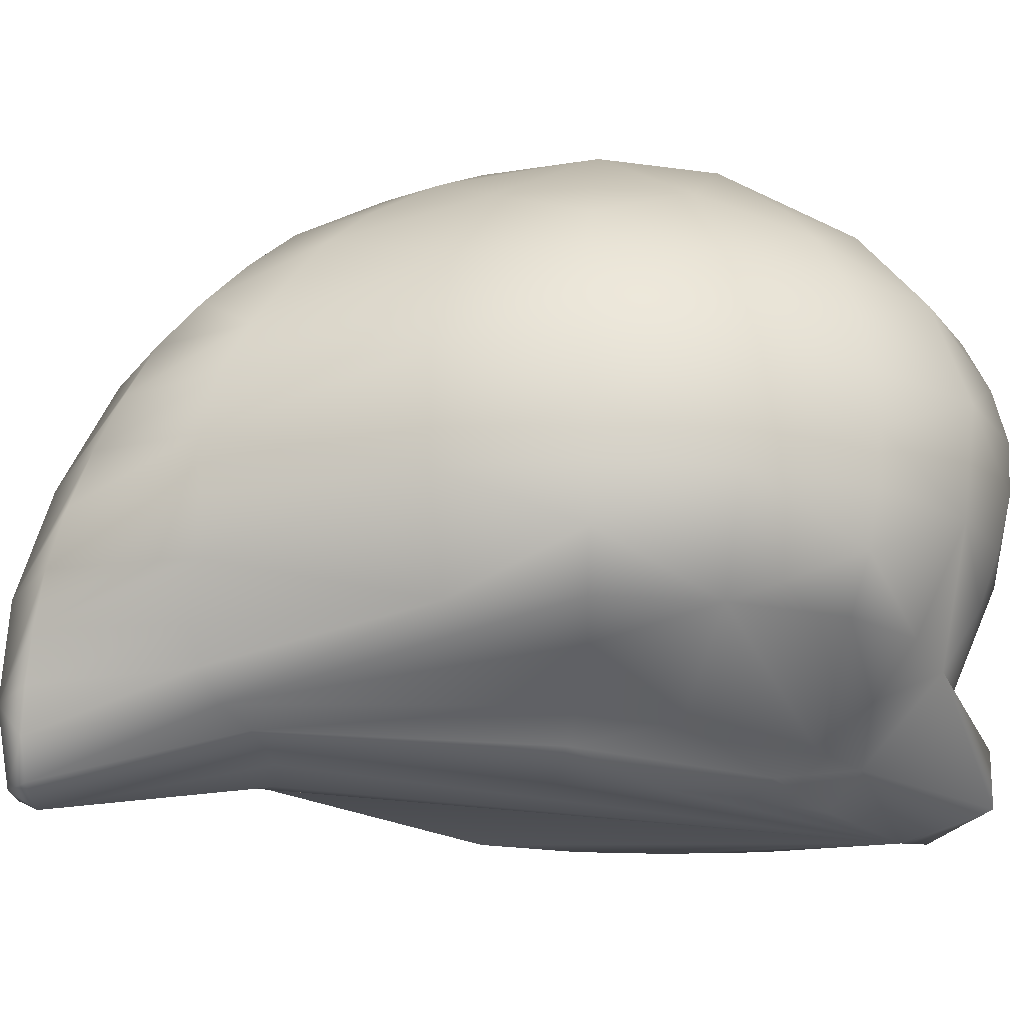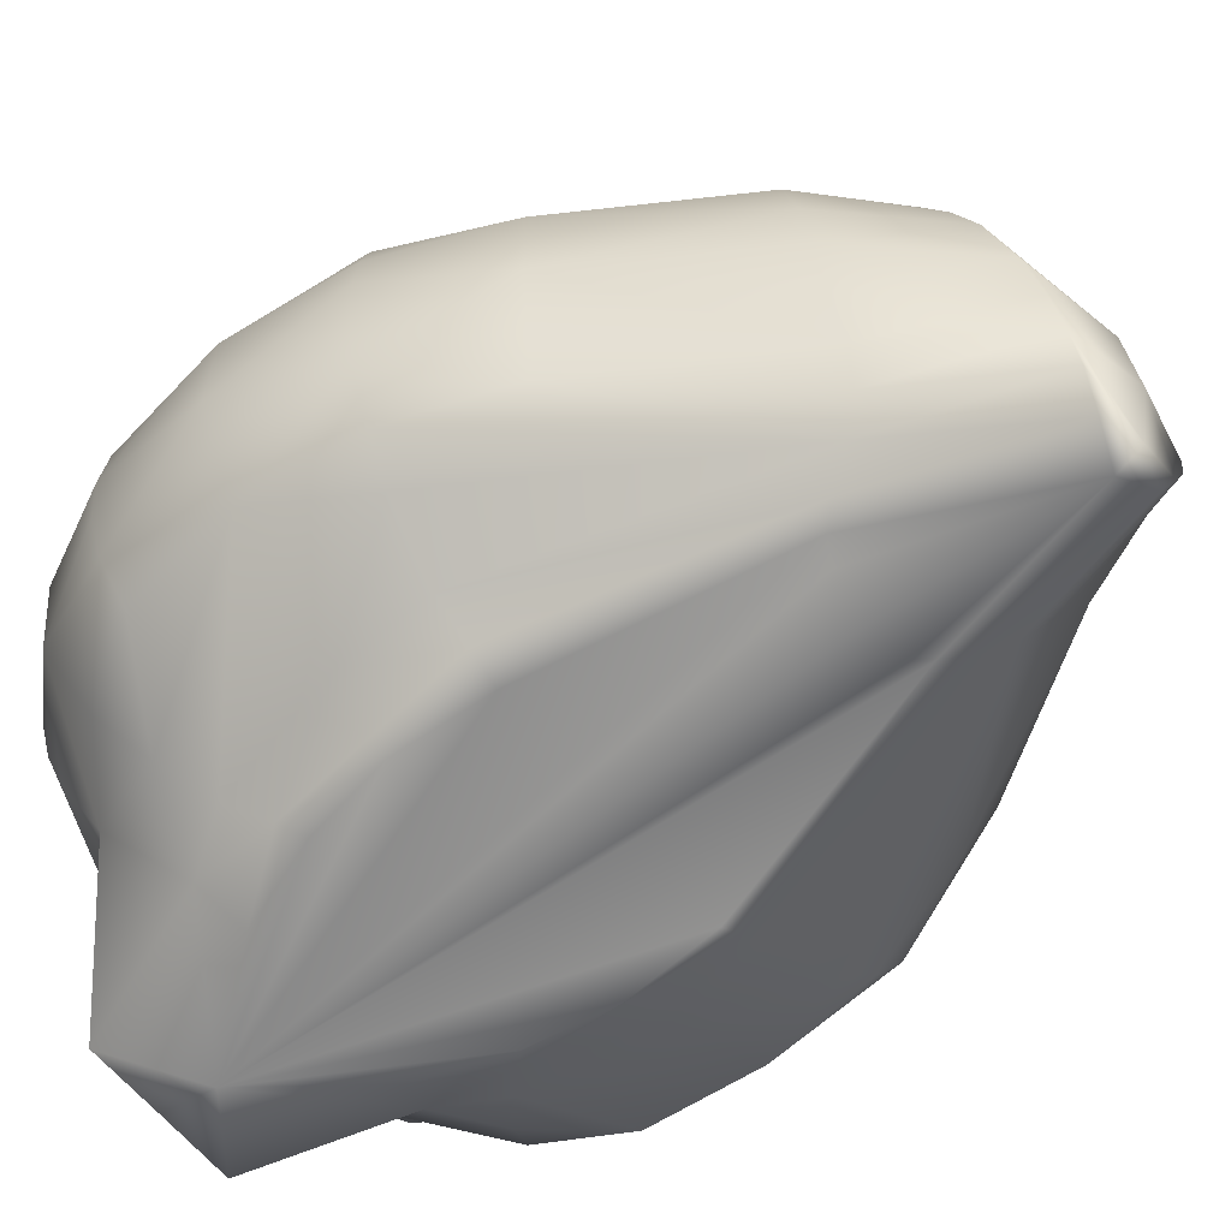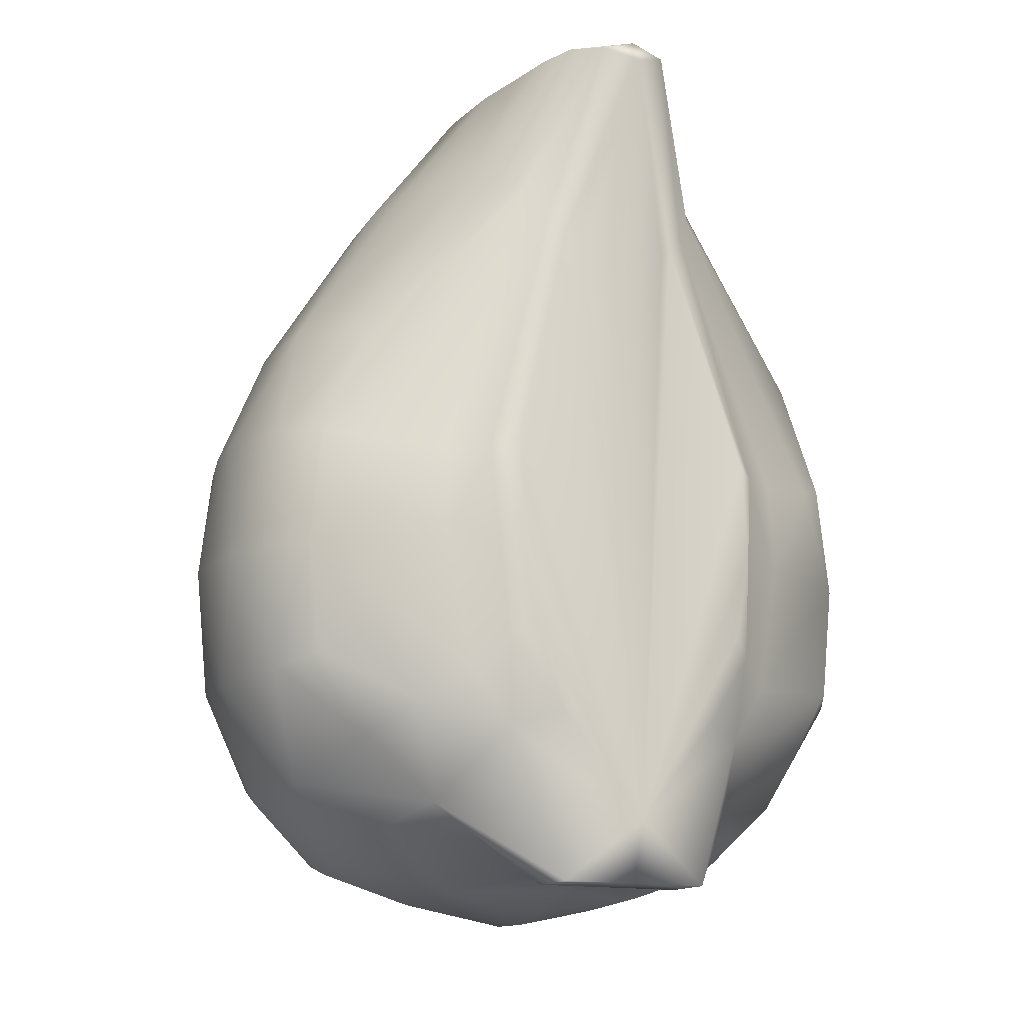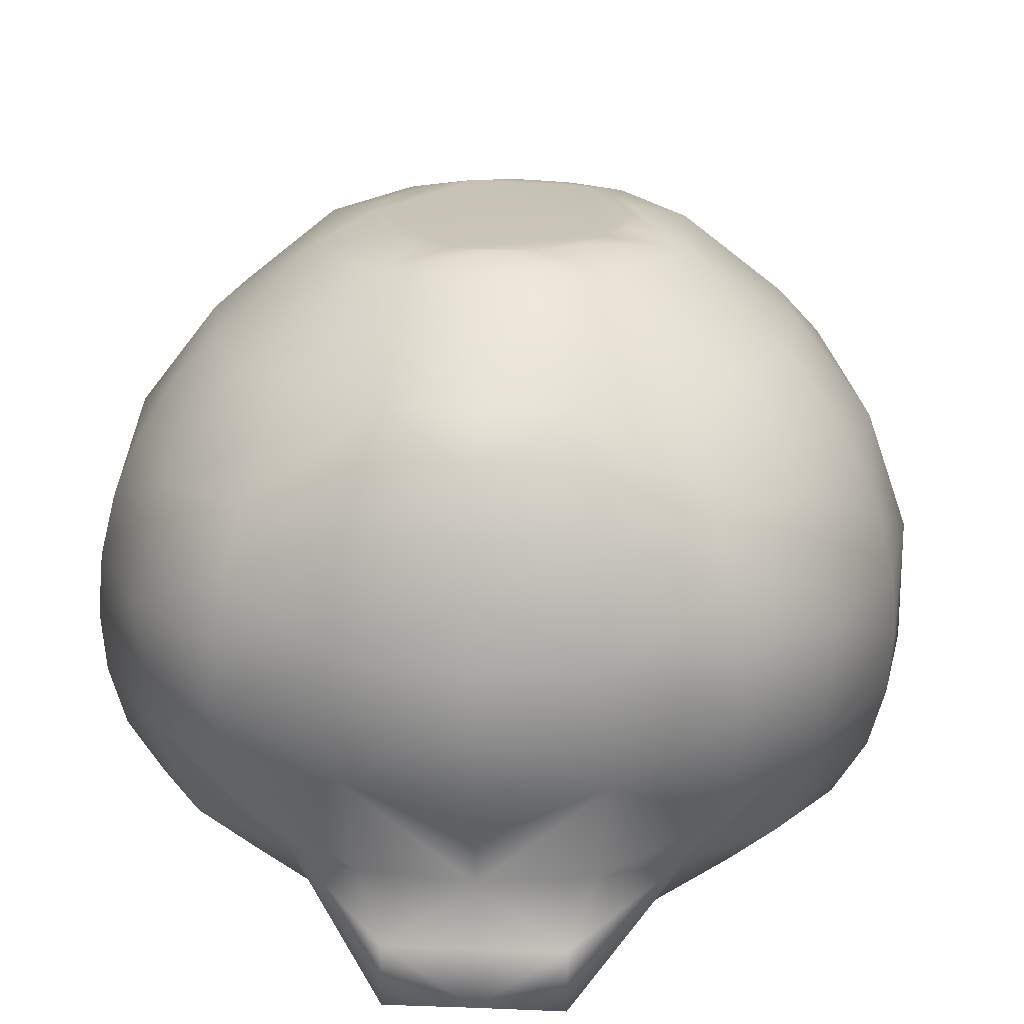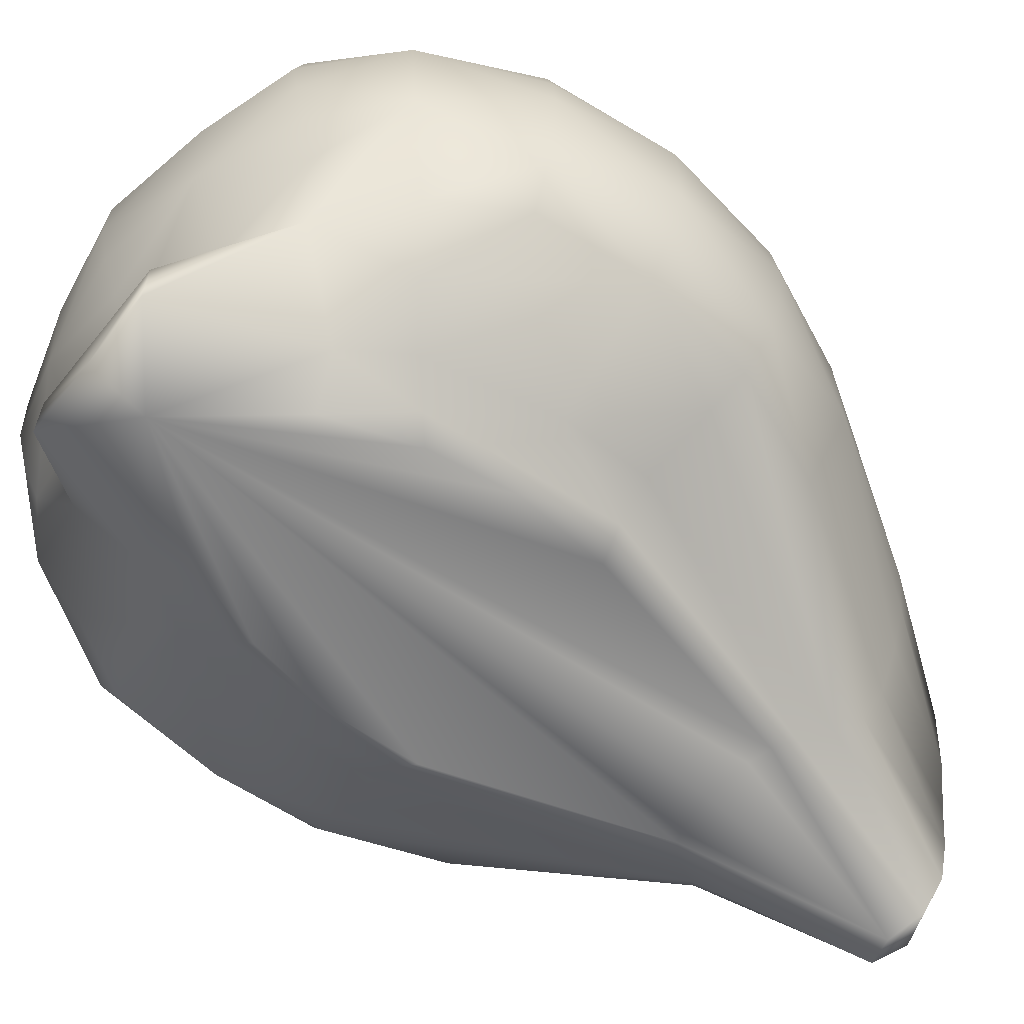
<metadata>
{"format":"obj","ext":"obj","renderer":"f3d","projection":"perspective","resolution":1024,"background":"white","views":[{"elev":-19.5,"azim":74.9,"up":"+Y"},{"elev":-62.3,"azim":-51.0,"up":"+Y"},{"elev":-13.9,"azim":-25.9,"up":"+Z"},{"elev":20.0,"azim":-175.9,"up":"+Y"},{"elev":-63.0,"azim":-128.7,"up":"+Y"}]}
</metadata>
<code>
v 0.254 0.2062 0.786
v 0.2535 0.1937 0.8632
v 0.2372 0.2093 0.7897
v 0.2297 0.2128 0.7937
v 0.2707 0.2093 0.7897
v 0.2766 0.2128 0.7937
v 0.2537 0.2001 0.5647
v 0.2253 0.2071 0.5423
v 0.2537 0.2072 0.5423
v 0.2405 0.1995 0.8685
v 0.2238 0.2167 0.8
v 0.2537 0.1995 0.873
v 0.2664 0.1995 0.8685
v 0.2838 0.2167 0.8
v 0.2973 0.2015 0.6366
v 0.2857 0.2015 0.6043
v 0.3041 0.2072 0.6303
v 0.3152 0.2146 0.6191
v 0.3016 0.2124 0.5981
v 0.2823 0.2071 0.5423
v 0.2102 0.2015 0.6366
v 0.2033 0.2072 0.6303
v 0.2218 0.2015 0.6043
v 0.1923 0.2146 0.6191
v 0.2059 0.2124 0.5981
v 0.1823 0.2183 0.6683
v 0.1827 0.2211 0.7024
v 0.1971 0.2114 0.7025
v 0.2048 0.2015 0.6683
v 0.2072 0.2015 0.7039
v 0.2163 0.2226 0.8114
v 0.2324 0.2124 0.8714
v 0.2905 0.2226 0.8114
v 0.2733 0.2124 0.8714
v 0.3247 0.2211 0.7024
v 0.3103 0.2114 0.7025
v 0.3002 0.2015 0.7039
v 0.3252 0.2183 0.6683
v 0.3026 0.2015 0.6683
v 0.2823 0.2276 0.5423
v 0.2253 0.2276 0.5423
v 0.2537 0.2276 0.5423
v 0.2102 0.233 0.8189
v 0.2281 0.2276 0.8716
v 0.2799 0.2276 0.8716
v 0.2537 0.2276 0.8778
v 0.2962 0.233 0.8189
v 0.3309 0.2276 0.6052
v 0.3473 0.2447 0.5962
v 0.3145 0.2447 0.5728
v 0.2908 0.2447 0.5588
v 0.2537 0.2447 0.5519
v 0.2167 0.2447 0.5588
v 0.176 0.2276 0.608
v 0.1614 0.2447 0.5962
v 0.1896 0.2447 0.5728
v 0.1571 0.2335 0.7072
v 0.1431 0.2447 0.6256
v 0.1436 0.2447 0.7111
v 0.1386 0.2447 0.6683
v 0.2033 0.2447 0.8233
v 0.1595 0.2447 0.7526
v 0.2246 0.2447 0.8707
v 0.3013 0.2447 0.8233
v 0.2853 0.2447 0.8707
v 0.3479 0.2447 0.7526
v 0.3504 0.2335 0.7072
v 0.3638 0.2447 0.7111
v 0.3644 0.2447 0.6256
v 0.3688 0.2447 0.6685
v 0.1943 0.2631 0.824
v 0.2188 0.2631 0.8683
v 0.2537 0.2631 0.8755
v 0.2898 0.2631 0.8683
v 0.3136 0.2631 0.824
v 0.375 0.2631 0.6226
v 0.332 0.2826 0.5583
v 0.3587 0.2826 0.5818
v 0.3291 0.2631 0.5648
v 0.3803 0.2826 0.6209
v 0.2537 0.2826 0.5367
v 0.2948 0.2826 0.5429
v 0.2537 0.2631 0.5435
v 0.2126 0.2826 0.5429
v 0.1784 0.2631 0.5648
v 0.1754 0.2826 0.5583
v 0.1324 0.2631 0.6226
v 0.1487 0.2826 0.5818
v 0.1272 0.2826 0.6209
v 0.1272 0.2826 0.7157
v 0.1206 0.2826 0.6683
v 0.1318 0.2631 0.714
v 0.1882 0.2826 0.8247
v 0.1461 0.2826 0.7608
v 0.2126 0.2826 0.863
v 0.3192 0.2826 0.8247
v 0.2948 0.2826 0.863
v 0.3614 0.2826 0.7608
v 0.3803 0.2826 0.7157
v 0.3757 0.2631 0.714
v 0.3869 0.2826 0.6683
v 0.1853 0.3025 0.8247
v 0.2121 0.3025 0.8559
v 0.2537 0.3025 0.8635
v 0.2954 0.3025 0.8559
v 0.3206 0.3025 0.8247
v 0.333 0.3025 0.5533
v 0.3311 0.3224 0.5515
v 0.3607 0.3224 0.578
v 0.3803 0.3224 0.6209
v 0.3819 0.3025 0.6203
v 0.2537 0.3025 0.5327
v 0.2537 0.3224 0.533
v 0.2948 0.3224 0.5404
v 0.2126 0.3224 0.5404
v 0.1745 0.3025 0.5533
v 0.1764 0.3224 0.5515
v 0.1467 0.3224 0.578
v 0.1272 0.3224 0.6209
v 0.1256 0.3025 0.6203
v 0.1256 0.3025 0.7163
v 0.1272 0.3224 0.7157
v 0.1206 0.3224 0.6683
v 0.1845 0.3224 0.8206
v 0.1461 0.3224 0.7603
v 0.2126 0.3224 0.847
v 0.3225 0.3224 0.8206
v 0.2948 0.3224 0.847
v 0.3614 0.3224 0.7603
v 0.3819 0.3025 0.7163
v 0.3803 0.3224 0.7157
v 0.3869 0.3224 0.6683
v 0.1873 0.3419 0.8104
v 0.2141 0.3419 0.8368
v 0.2537 0.3419 0.8441
v 0.2933 0.3419 0.8368
v 0.3206 0.3419 0.8104
v 0.3291 0.3419 0.556
v 0.3679 0.3603 0.6256
v 0.3757 0.3419 0.6226
v 0.3509 0.3603 0.5869
v 0.3243 0.3603 0.5636
v 0.2537 0.3419 0.5367
v 0.2537 0.3603 0.5414
v 0.2908 0.3603 0.5482
v 0.2167 0.3603 0.5482
v 0.1831 0.3603 0.5636
v 0.1784 0.3419 0.556
v 0.1396 0.3603 0.6256
v 0.1566 0.3603 0.5869
v 0.1318 0.3419 0.6226
v 0.1396 0.3603 0.7111
v 0.1337 0.3603 0.6683
v 0.1318 0.3419 0.714
v 0.1907 0.3603 0.7972
v 0.1566 0.3603 0.7498
v 0.2167 0.3603 0.822
v 0.2908 0.3603 0.822
v 0.3172 0.3603 0.7972
v 0.3509 0.3603 0.7498
v 0.3679 0.3603 0.7111
v 0.3757 0.3419 0.714
v 0.3738 0.3603 0.6683
v 0.1954 0.3774 0.7846
v 0.22 0.3774 0.8063
v 0.2537 0.3774 0.8124
v 0.2874 0.3774 0.8063
v 0.3121 0.3774 0.7846
v 0.3179 0.3774 0.5738
v 0.3098 0.3926 0.5867
v 0.3308 0.3926 0.6037
v 0.3443 0.3926 0.6343
v 0.3574 0.3774 0.6295
v 0.2832 0.3926 0.5669
v 0.2537 0.3774 0.5499
v 0.2537 0.3926 0.5616
v 0.1977 0.3926 0.5867
v 0.2242 0.3926 0.5669
v 0.1896 0.3774 0.5738
v 0.1766 0.3926 0.6037
v 0.1632 0.3926 0.6343
v 0.1501 0.3774 0.6295
v 0.1501 0.3774 0.7072
v 0.1585 0.3926 0.6683
v 0.1632 0.3926 0.7024
v 0.2005 0.3926 0.7684
v 0.1766 0.3926 0.733
v 0.2242 0.3926 0.7898
v 0.2832 0.3926 0.7898
v 0.307 0.3926 0.7684
v 0.3308 0.3926 0.733
v 0.3574 0.3774 0.7072
v 0.3443 0.3926 0.7024
v 0.349 0.3926 0.6683
v 0.2118 0.4117 0.7423
v 0.2292 0.4117 0.7578
v 0.2537 0.4118 0.7617
v 0.2783 0.4117 0.7578
v 0.2956 0.4117 0.7423
v 0.2349 0.4206 0.735
v 0.2177 0.4206 0.7254
v 0.2726 0.4206 0.7355
v 0.2897 0.4206 0.7254
v 0.2897 0.4207 0.6113
v 0.3119 0.4207 0.6466
v 0.2783 0.4258 0.6295
v 0.2874 0.4258 0.64
v 0.2933 0.4258 0.6536
v 0.2537 0.4207 0.5998
v 0.2537 0.4258 0.6203
v 0.2665 0.4258 0.6226
v 0.2177 0.4207 0.6113
v 0.2409 0.4258 0.6226
v 0.2292 0.4258 0.6295
v 0.1955 0.4207 0.6466
v 0.22 0.4258 0.64
v 0.2141 0.4258 0.6536
v 0.1955 0.4206 0.6901
v 0.2141 0.4259 0.6831
v 0.2121 0.4258 0.6683
v 0.2292 0.4259 0.7072
v 0.22 0.4259 0.6966
v 0.2409 0.4259 0.714
v 0.2665 0.4259 0.714
v 0.2537 0.4259 0.7163
v 0.2783 0.4259 0.7072
v 0.2874 0.4259 0.6966
v 0.3119 0.4206 0.6901
v 0.2933 0.4259 0.6831
v 0.2954 0.4258 0.6683
f 21 23 7
f 29 21 7
f 30 29 7
f 4 30 7
f 3 4 7
f 1 3 7
f 5 1 7
f 6 5 7
f 37 6 7
f 39 37 7
f 15 39 7
f 16 15 7
f 9 20 7
f 224 230 211
f 224 211 216
f 224 216 221
f 216 211 213
f 211 230 207
f 221 216 220
f 230 224 226
f 224 221 223
f 220 216 217
f 216 213 214
f 213 211 210
f 211 207 206
f 207 230 208
f 230 226 227
f 221 220 222
f 230 227 229
f 224 223 225
f 222 220 219
f 208 230 205
f 205 230 229
f 205 229 228
f 205 228 194
f 205 194 172
f 194 228 193
f 229 227 228
f 228 227 203
f 228 203 199
f 228 199 191
f 228 191 193
f 191 199 190
f 203 227 226
f 226 224 202
f 226 202 203
f 200 202 225
f 202 200 197
f 200 225 223
f 225 202 224
f 202 197 198
f 197 200 196
f 223 221 200
f 200 221 201
f 219 218 222
f 222 218 201
f 201 218 195
f 195 218 187
f 187 218 185
f 195 187 186
f 222 201 221
f 217 215 220
f 220 215 219
f 219 215 218
f 218 215 184
f 218 184 185
f 184 215 181
f 217 216 215
f 215 216 214
f 215 214 212
f 215 212 180
f 215 180 181
f 180 212 177
f 214 213 212
f 212 213 210
f 212 210 209
f 212 209 178
f 178 209 176
f 212 178 177
f 206 204 211
f 211 204 210
f 210 204 209
f 209 204 174
f 209 174 176
f 174 204 170
f 208 205 207
f 207 205 206
f 206 205 204
f 204 205 171
f 171 205 172
f 204 171 170
f 199 203 198
f 198 203 202
f 196 201 195
f 201 196 200
f 199 198 189
f 199 189 190
f 189 198 197
f 189 197 166
f 166 197 188
f 188 197 196
f 189 166 167
f 166 188 165
f 196 195 188
f 188 195 186
f 139 173 163
f 163 173 194
f 163 194 192
f 194 173 172
f 192 194 193
f 163 192 161
f 192 193 191
f 192 191 160
f 192 160 161
f 160 191 168
f 168 191 190
f 160 168 159
f 190 189 168
f 168 189 167
f 188 186 164
f 188 164 165
f 185 183 187
f 187 183 156
f 156 183 152
f 187 156 164
f 187 164 186
f 164 156 155
f 149 153 182
f 182 153 184
f 184 153 183
f 184 183 185
f 182 184 181
f 183 153 152
f 149 182 150
f 150 182 180
f 150 180 179
f 180 182 181
f 150 179 147
f 179 180 177
f 147 179 178
f 147 178 146
f 146 178 175
f 175 178 176
f 146 175 144
f 178 179 177
f 169 142 174
f 174 142 145
f 174 145 175
f 174 175 176
f 175 145 144
f 169 174 170
f 139 141 173
f 173 141 171
f 171 141 169
f 173 171 172
f 171 169 170
f 169 141 142
f 168 167 158
f 168 158 159
f 136 158 166
f 136 166 135
f 135 166 157
f 135 157 134
f 166 158 167
f 157 166 165
f 165 164 157
f 157 164 155
f 110 140 132
f 132 140 163
f 163 140 139
f 132 163 162
f 132 162 131
f 162 163 161
f 131 162 129
f 129 162 160
f 129 160 137
f 129 137 127
f 160 162 161
f 137 160 159
f 159 158 137
f 137 158 136
f 157 155 133
f 157 133 134
f 122 125 154
f 154 125 156
f 156 125 133
f 133 125 124
f 154 156 152
f 156 133 155
f 119 123 151
f 151 123 153
f 151 153 149
f 153 123 154
f 154 123 122
f 153 154 152
f 119 151 118
f 118 151 150
f 118 150 148
f 148 150 147
f 150 151 149
f 118 148 117
f 117 148 115
f 115 148 146
f 146 148 147
f 115 146 143
f 143 146 144
f 115 143 113
f 108 114 138
f 138 114 145
f 138 145 142
f 145 114 143
f 145 143 144
f 143 114 113
f 110 109 140
f 140 109 141
f 141 109 138
f 141 138 142
f 140 141 139
f 138 109 108
f 137 136 128
f 137 128 127
f 105 128 104
f 104 128 136
f 104 136 135
f 104 135 134
f 104 134 126
f 104 126 103
f 134 133 126
f 126 133 124
f 111 110 132
f 111 132 101
f 111 101 80
f 101 132 130
f 101 130 99
f 130 132 131
f 98 130 129
f 98 129 106
f 129 130 131
f 130 98 99
f 98 106 96
f 106 129 127
f 127 128 105
f 127 105 106
f 126 124 103
f 103 124 102
f 90 94 121
f 121 94 125
f 121 125 122
f 125 94 102
f 102 94 93
f 125 102 124
f 119 120 123
f 123 120 91
f 91 120 89
f 123 91 121
f 123 121 122
f 121 91 90
f 89 120 88
f 88 120 118
f 118 120 119
f 88 118 116
f 116 118 117
f 88 116 86
f 116 117 115
f 116 115 84
f 116 84 86
f 84 115 112
f 84 112 81
f 112 115 113
f 108 107 114
f 114 107 82
f 82 107 77
f 114 82 112
f 114 112 113
f 112 82 81
f 80 78 111
f 111 78 109
f 111 109 110
f 109 78 107
f 109 107 108
f 107 78 77
f 106 105 97
f 106 97 96
f 97 105 73
f 73 105 104
f 73 104 95
f 95 104 103
f 73 95 72
f 97 73 74
f 103 102 95
f 95 102 93
f 70 76 101
f 70 101 100
f 70 100 68
f 101 76 80
f 76 70 69
f 100 101 99
f 66 100 98
f 66 98 75
f 100 66 68
f 98 100 99
f 66 75 64
f 75 98 96
f 96 97 74
f 96 74 75
f 95 93 72
f 72 93 71
f 92 62 94
f 94 62 61
f 62 92 59
f 92 94 90
f 94 61 71
f 94 71 93
f 60 92 91
f 60 91 87
f 92 60 59
f 87 91 89
f 60 87 58
f 91 92 90
f 85 56 88
f 88 56 55
f 88 55 87
f 88 87 89
f 85 88 86
f 87 55 58
f 83 52 84
f 84 52 53
f 84 53 85
f 84 85 86
f 85 53 56
f 83 84 81
f 52 83 82
f 52 82 51
f 51 82 79
f 51 79 50
f 79 82 77
f 82 83 81
f 50 79 78
f 50 78 49
f 49 78 76
f 76 78 80
f 78 79 77
f 49 76 69
f 75 74 65
f 75 65 64
f 65 74 46
f 46 74 73
f 46 73 63
f 63 73 72
f 65 46 45
f 46 63 44
f 72 71 63
f 63 71 61
f 48 69 18
f 18 69 70
f 18 70 38
f 38 70 67
f 67 70 68
f 69 48 49
f 38 67 35
f 33 68 66
f 68 33 67
f 67 33 35
f 33 66 47
f 47 66 64
f 64 65 45
f 64 45 47
f 63 61 44
f 44 61 43
f 59 31 62
f 31 59 57
f 31 57 27
f 62 31 43
f 62 43 61
f 58 54 60
f 60 54 24
f 60 24 26
f 60 26 57
f 60 57 59
f 54 58 55
f 57 26 27
f 53 41 56
f 56 41 8
f 56 8 25
f 56 25 54
f 56 54 55
f 54 25 24
f 41 52 42
f 52 41 53
f 42 52 40
f 40 52 51
f 40 51 50
f 40 50 20
f 20 50 19
f 19 50 48
f 48 50 49
f 19 48 18
f 47 45 34
f 47 34 33
f 32 12 44
f 44 12 46
f 46 12 34
f 46 34 45
f 12 32 10
f 34 12 13
f 44 43 32
f 32 43 31
f 9 41 42
f 9 42 40
f 41 9 8
f 9 40 20
f 37 39 36
f 36 39 17
f 36 17 38
f 17 39 15
f 36 38 35
f 38 17 18
f 37 36 6
f 6 36 14
f 14 36 35
f 14 35 33
f 33 34 13
f 33 13 14
f 32 31 10
f 10 31 11
f 30 4 28
f 28 4 11
f 28 11 27
f 27 11 31
f 30 28 29
f 29 28 22
f 22 28 26
f 29 22 21
f 26 28 27
f 22 26 24
f 7 23 25
f 7 25 8
f 25 23 22
f 25 22 24
f 22 23 21
f 16 7 19
f 19 7 20
f 16 19 17
f 17 19 18
f 16 17 15
f 14 13 6
f 6 13 2
f 2 13 12
f 2 12 10
f 10 11 4
f 10 4 2
f 8 9 7
f 6 2 5
f 5 2 1
f 2 4 3
f 2 3 1

</code>
